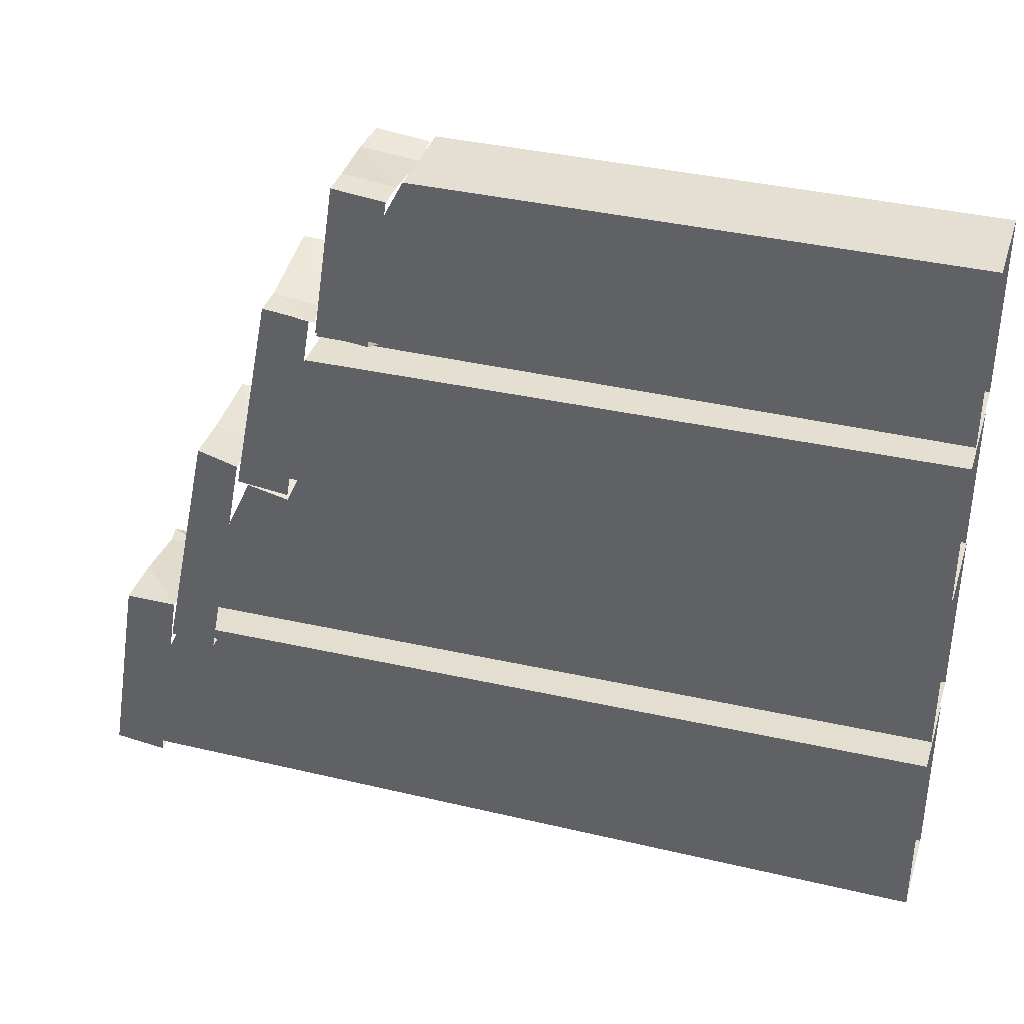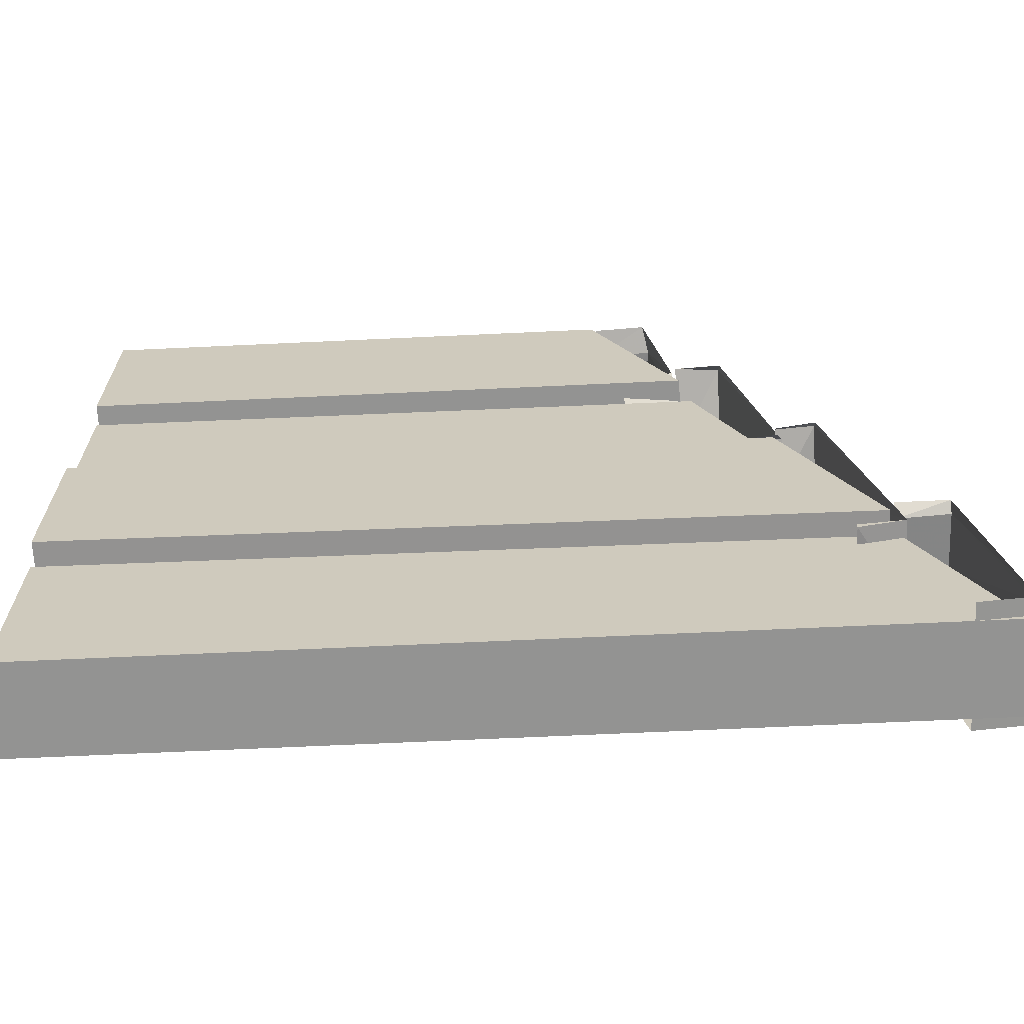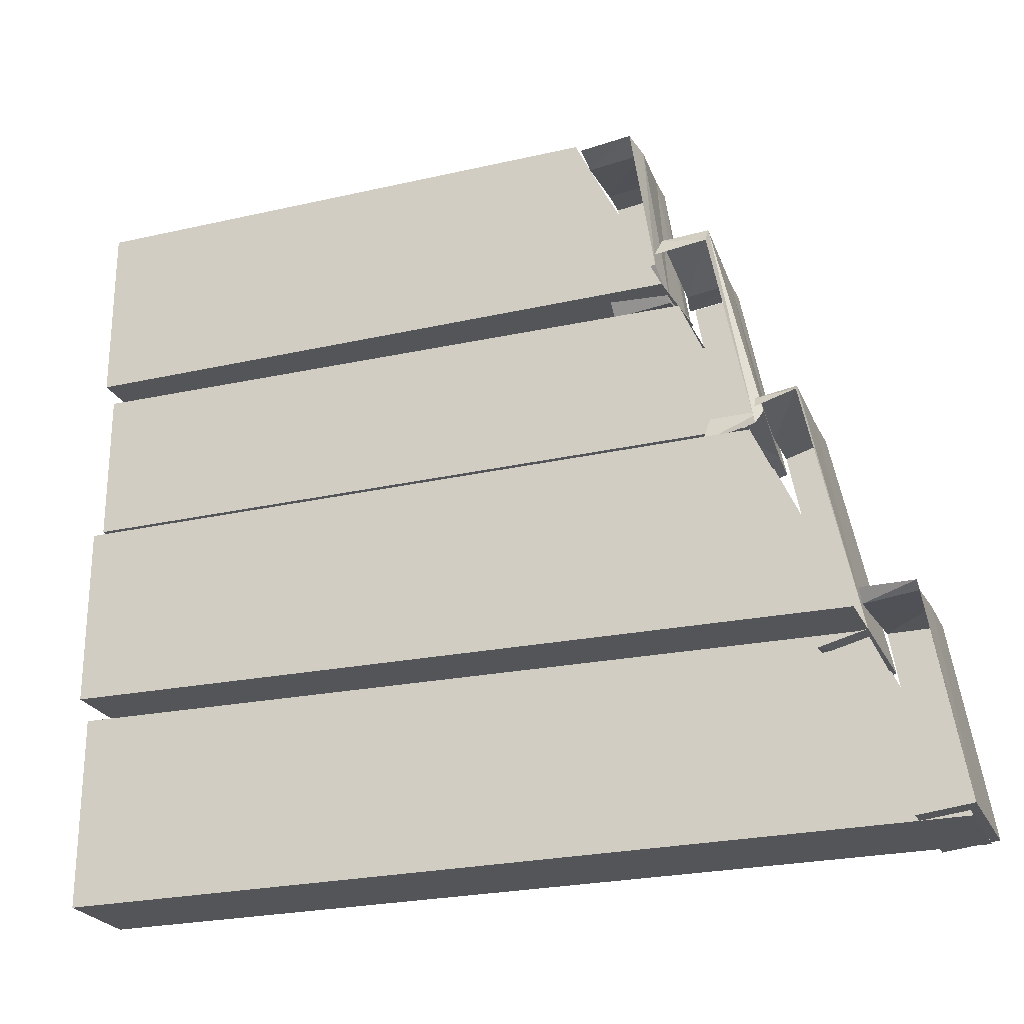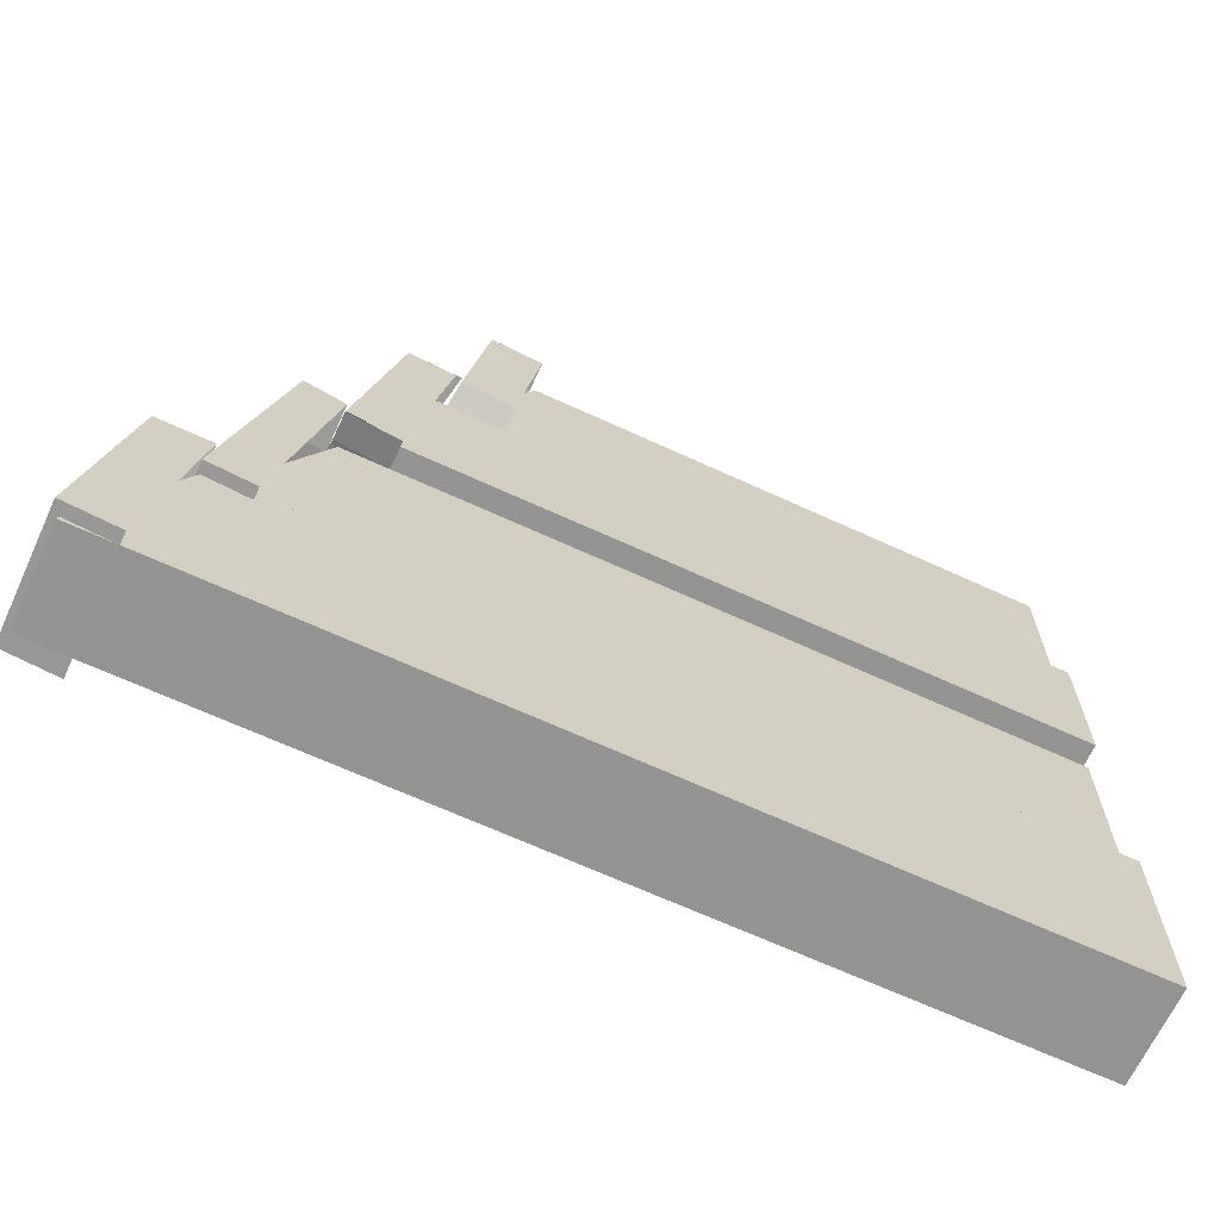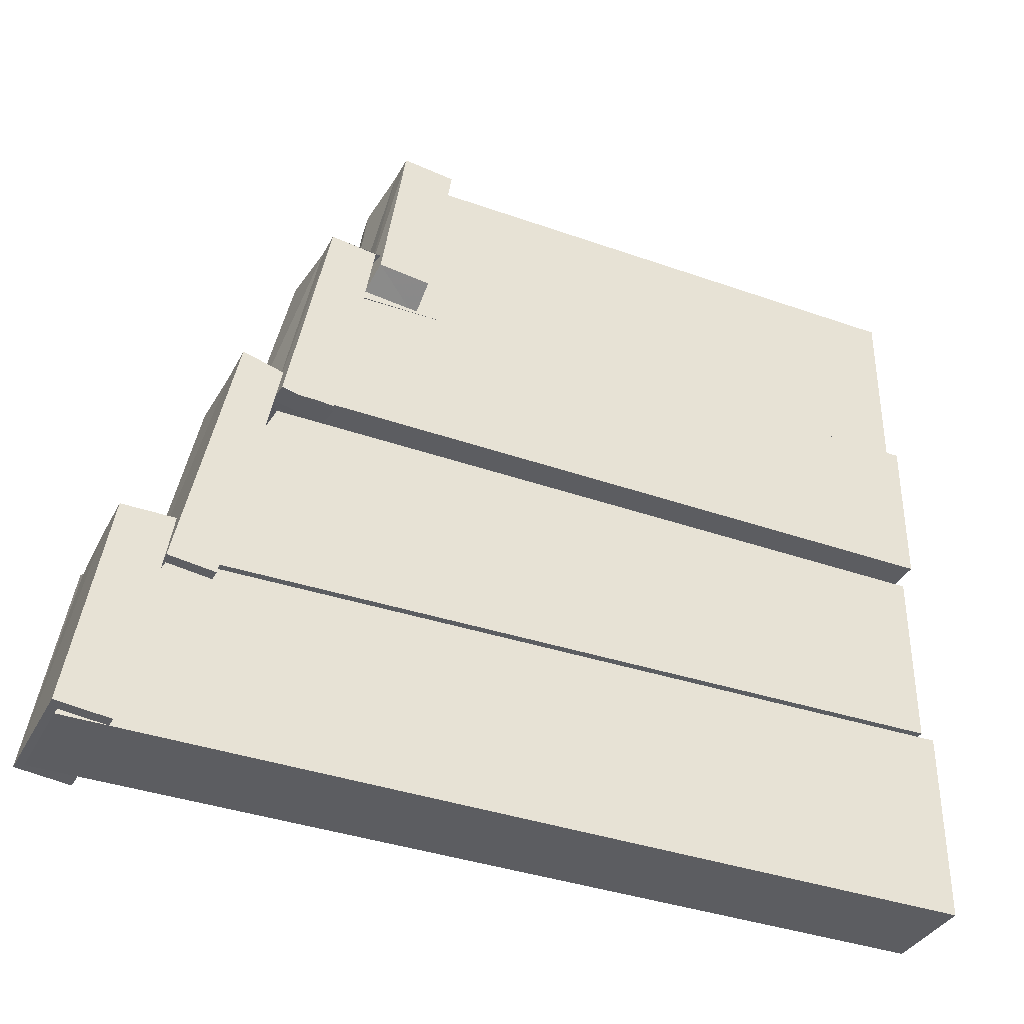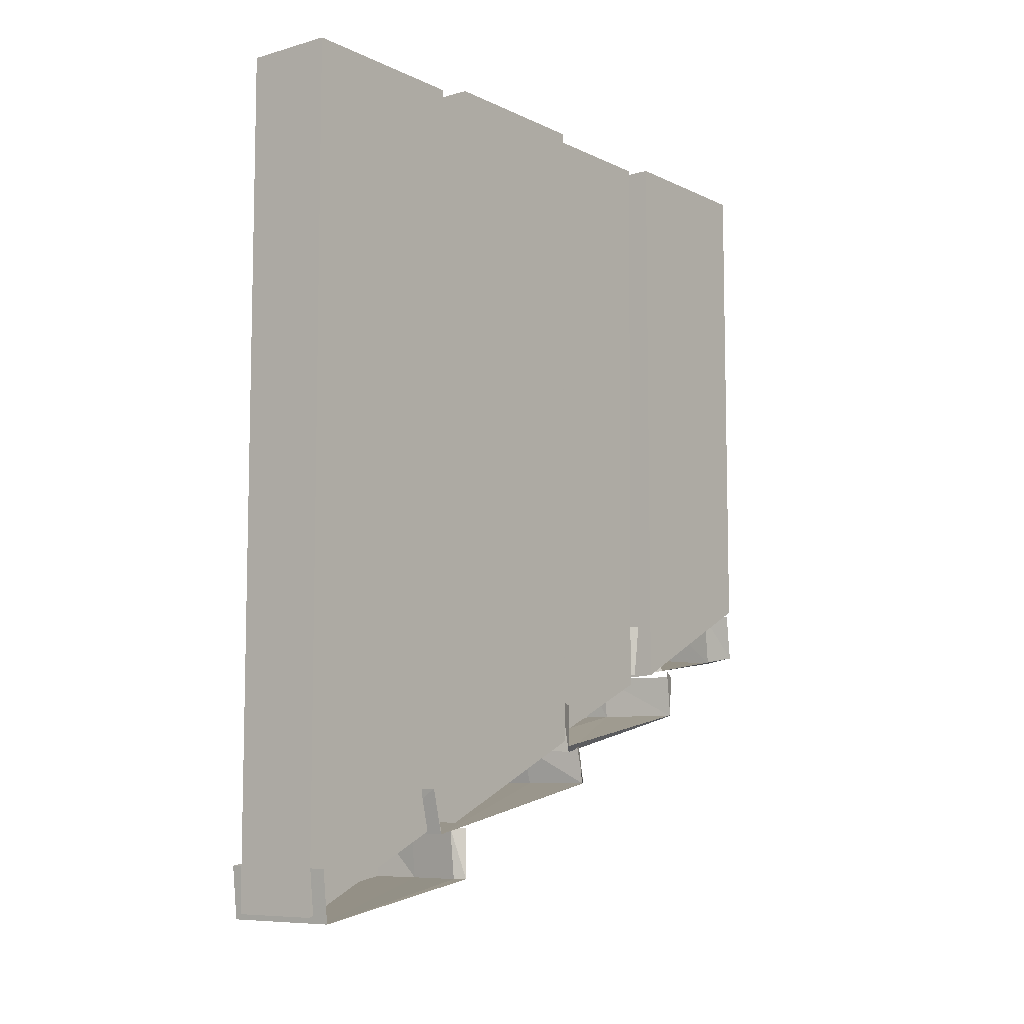
<metadata>
{"format":"obj","ext":"obj","renderer":"f3d","projection":"perspective","resolution":1024,"background":"white","views":[{"elev":36.9,"azim":107.1,"up":"+Z"},{"elev":-66.6,"azim":-87.3,"up":"+Z"},{"elev":-24.5,"azim":-69.4,"up":"+Z"},{"elev":-66.7,"azim":65.2,"up":"+Z"},{"elev":-36.3,"azim":65.1,"up":"+Z"},{"elev":-8.0,"azim":-142.3,"up":"+Y"}]}
</metadata>
<code>
v -0.3359 -1.359 -0.4922
v -0.3359 -1.289 -0.5
v -0.3359 -1.242 -0.2109
v -0.3359 -1.312 -0.2109
v -0.3594 -1.359 -0.4922
v -0.3594 -1.289 -0.5
v -0.3359 -1.25 -0.2656
v -0.3359 -1.188 -0.2734
v -0.3359 -1.125 0.05469
v -0.3359 -1.18 0.07031
v -0.3906 -1.25 -0.2656
v -0.3906 -1.188 -0.2734
v -0.3359 -1.125 0.03125
v -0.3359 -1.055 0.02344
v -0.3359 -1.008 0.3047
v -0.3359 -1.07 0.3125
v -0.375 -1.125 0.03906
v -0.375 -1.055 0.02344
v -0.3359 -1.055 0.01562
v -0.3359 -1 0.2891
v -0.3359 -0.9297 0.2812
v -0.3359 -0.8984 0.4922
v -0.3359 -0.9688 0.5
v -0.3828 -1.008 0.2656
v -0.3828 -0.9297 0.2578
v -0.5 -1.125 0.03125
v -0.4844 -1.133 0.05469
v -0.4844 -1.07 0.3359
v -0.5 -1.07 0.3125
v -0.4922 -1.008 0.3281
v -0.5 -1 0.3047
v -0.375 -1.07 0.3125
v -0.375 -1.008 0.3047
v -0.3359 -1 0.3047
v -0.4609 -0.9766 0.4922
v -0.375 -0.9688 0.5
v -0.375 -0.8984 0.4922
v -0.4609 -0.8984 0.4844
v -0.5 -0.9688 0.5
v -0.5 -1 0.2891
v -0.4609 -1.008 0.25
v -0.5 -0.8984 0.4922
v -0.4609 -0.9297 0.2422
v -0.5 -0.9297 0.2812
v -0.4844 -1.062 0.05469
v -0.5 -1.055 0.01562
v -0.3984 -1.18 0.07031
v -0.3984 -1.125 0.05469
v -0.4922 -1.18 0.07812
v -0.5 -1.25 -0.2656
v -0.4922 -1.125 0.07031
v -0.5 -1.18 0.07031
v -0.5 -1.188 -0.2734
v -0.5 -1.188 -0.2812
v -0.5 -1.125 0.05469
v -0.4922 -1.289 -0.5
v -0.4922 -1.359 -0.4922
v -0.5 -1.289 -0.5
v -0.5 -1.359 -0.4922
v -0.4844 -1.312 -0.2188
v -0.5 -1.312 -0.2109
v -0.4844 -1.242 -0.2266
v -0.5 -1.242 -0.2109
v -0.4062 -1.312 -0.2109
v -0.4062 -1.242 -0.2188
v -0.3516 -1.352 -0.5
v -0.3516 -0.1719 -0.5
v -0.3516 -0.1719 -0.2422
v -0.3516 -1.242 -0.2578
v -0.4766 -0.1719 -0.2422
v -0.4766 -1.242 -0.2578
v -0.4766 -0.1719 -0.5
v -0.4766 -1.352 -0.5
v -0.375 -1.234 -0.2344
v -0.375 -0.1719 -0.2188
v -0.375 -0.1719 0.02344
v -0.375 -1.117 0.02344
v -0.5 -0.1719 0.02344
v -0.5 -1.117 0.02344
v -0.5 -0.1719 -0.2188
v -0.5 -1.234 -0.2344
v -0.3516 -1.109 0.03906
v -0.3516 -0.1719 0.03906
v -0.3516 -0.1719 0.2422
v -0.3516 -1.023 0.2344
v -0.4766 -0.1719 0.2422
v -0.4766 -1.023 0.2344
v -0.4766 -0.1719 0.03906
v -0.4766 -1.109 0.03906
v -0.375 -1.016 0.2578
v -0.375 -0.1719 0.2578
v -0.375 -0.1719 0.5
v -0.375 -0.8906 0.5
v -0.5 -0.1719 0.5
v -0.5 -0.8906 0.5
v -0.5 -0.1719 0.2578
v -0.5 -1.008 0.2578
v -0.5 -0.8125 0.5
v -0.5 -0.8125 0.5
v -0.5 -0.8125 0.5
f 1 2 3
f 1 3 4
f 1 5 6
f 1 6 2
f 7 8 9
f 7 9 10
f 7 11 12
f 7 12 8
f 13 14 15
f 13 15 16
f 13 17 18
f 13 18 19
f 20 21 22
f 20 22 23
f 20 24 25
f 20 25 21
f 29 28 30
f 29 30 31
f 28 32 33
f 28 33 30
f 32 16 34
f 32 34 33
f 35 36 37
f 35 37 38
f 35 38 39
f 36 23 22
f 36 22 37
f 39 38 42
f 43 25 24
f 43 24 41
f 43 41 44
f 44 41 40
f 45 18 17
f 45 17 27
f 45 27 46
f 46 27 26
f 47 10 9
f 47 9 48
f 47 48 49
f 49 48 51
f 49 51 52
f 50 50 53
f 50 53 54
f 50 54 11
f 11 54 12
f 52 51 55
f 56 6 5
f 56 5 57
f 56 57 58
f 58 57 59
f 61 60 62
f 61 62 63
f 60 64 65
f 60 65 62
f 64 4 3
f 64 3 65
f 1 4 5
f 7 10 11
f 13 16 17
f 20 23 24
f 26 27 28
f 26 28 29
f 27 17 32
f 27 32 28
f 17 16 32
f 35 39 40
f 35 40 41
f 35 41 36
f 36 41 24
f 36 24 23
f 47 49 50
f 47 50 11
f 47 11 10
f 49 52 50
f 49 50 50
f 59 57 60
f 59 60 61
f 57 5 64
f 57 64 60
f 5 4 64
f 66 67 68
f 66 68 69
f 74 75 76
f 74 76 77
f 82 83 84
f 82 84 85
f 90 91 92
f 90 92 93
f 69 68 70
f 69 70 71
f 73 72 67
f 73 67 66
f 77 76 78
f 77 78 79
f 81 80 75
f 81 75 74
f 85 84 86
f 85 86 87
f 89 88 83
f 89 83 82
f 93 92 94
f 93 94 95
f 97 96 91
f 97 91 90
f 71 70 72
f 71 72 73
f 79 78 80
f 79 80 81
f 87 86 88
f 87 88 89
f 95 94 96
f 95 96 97

</code>
